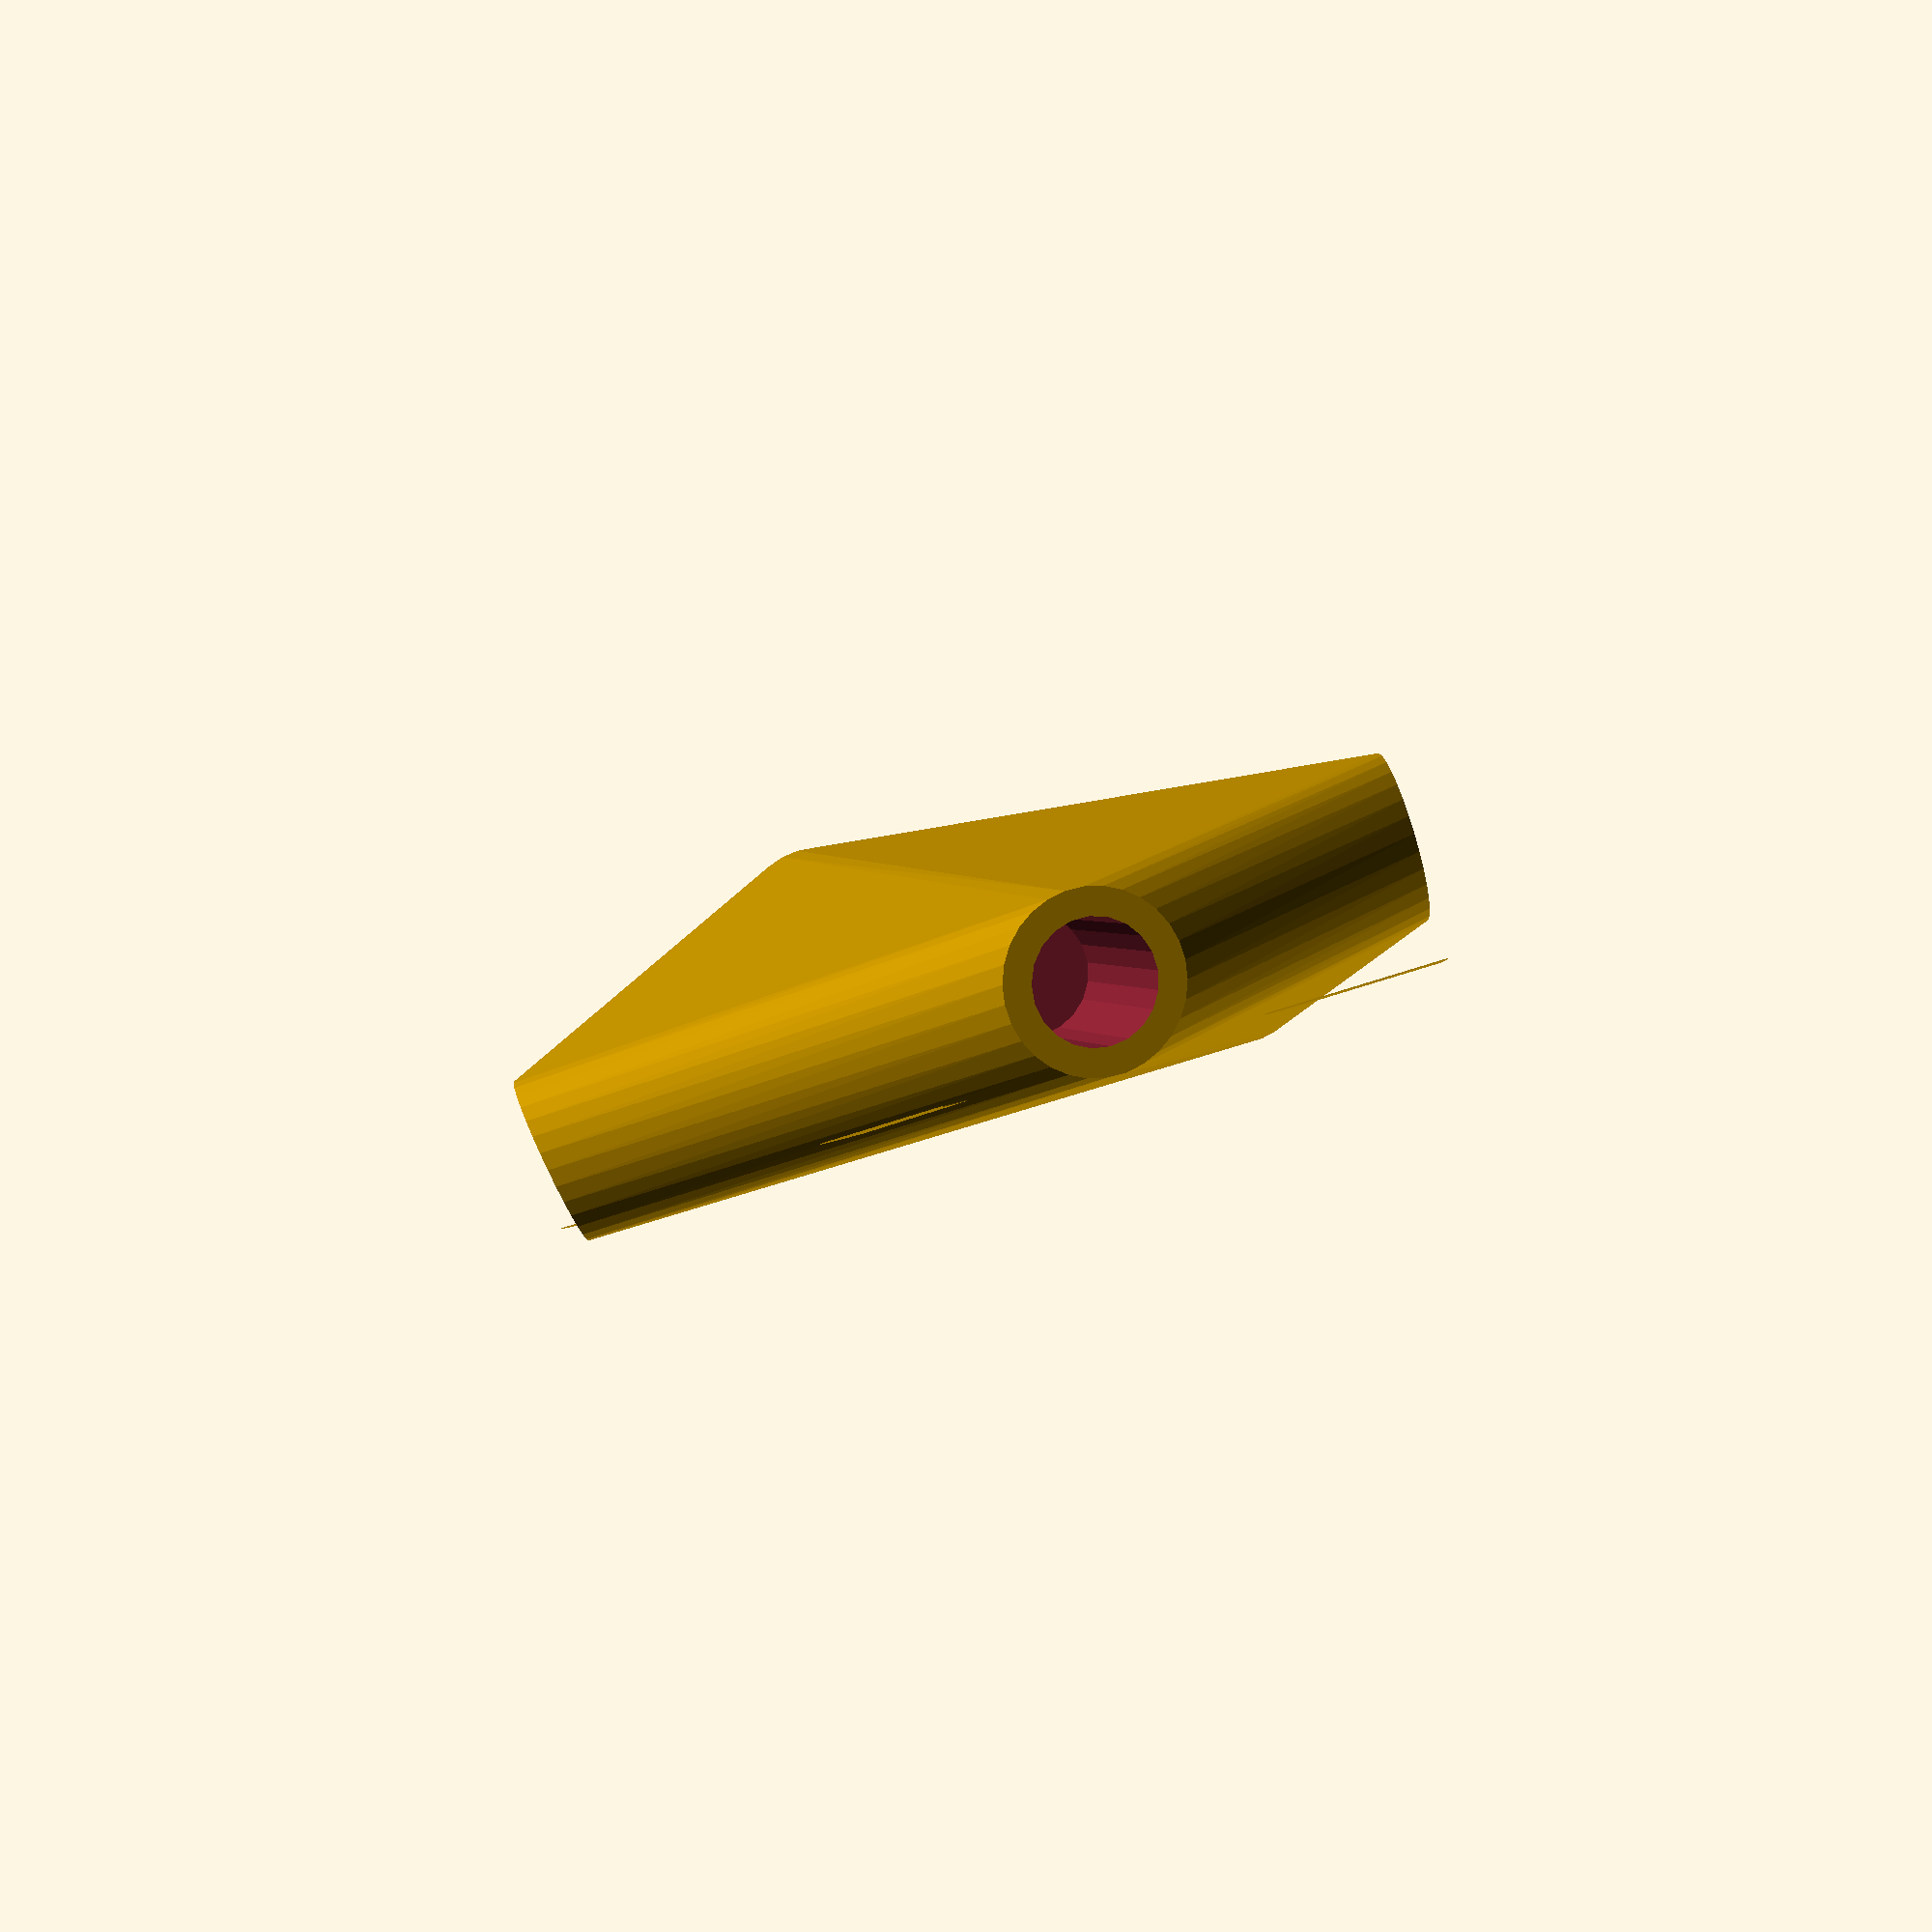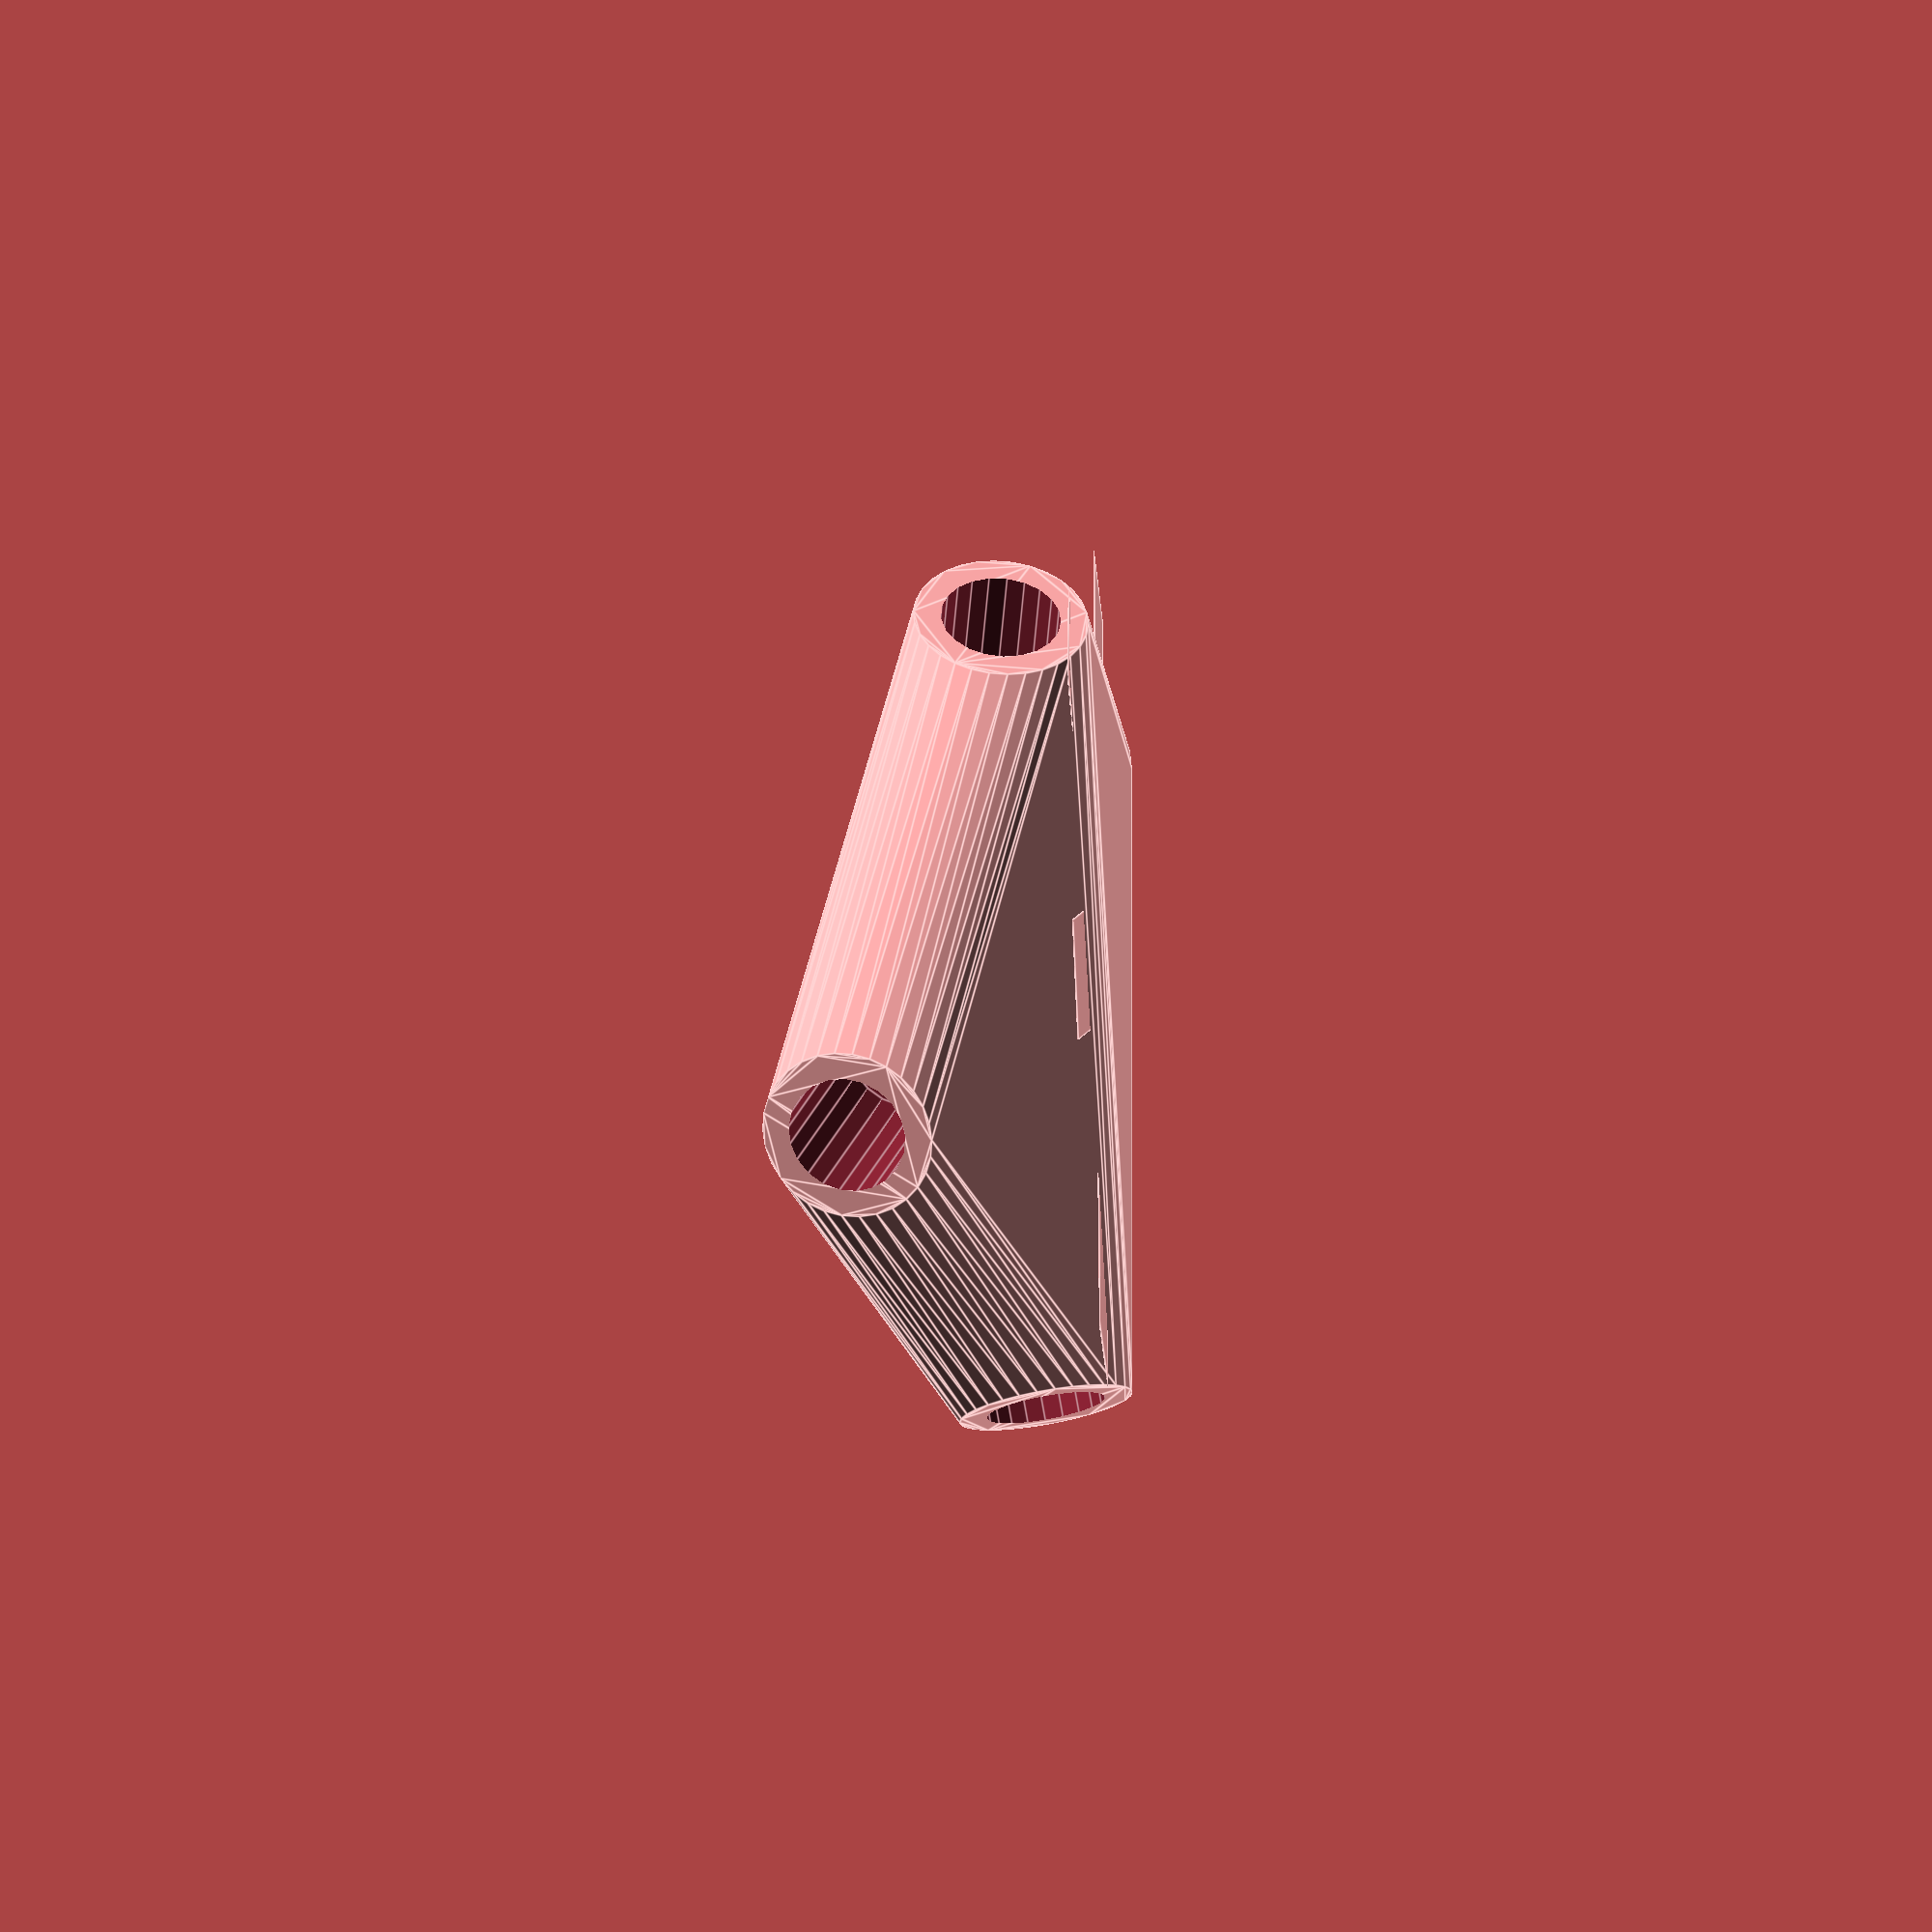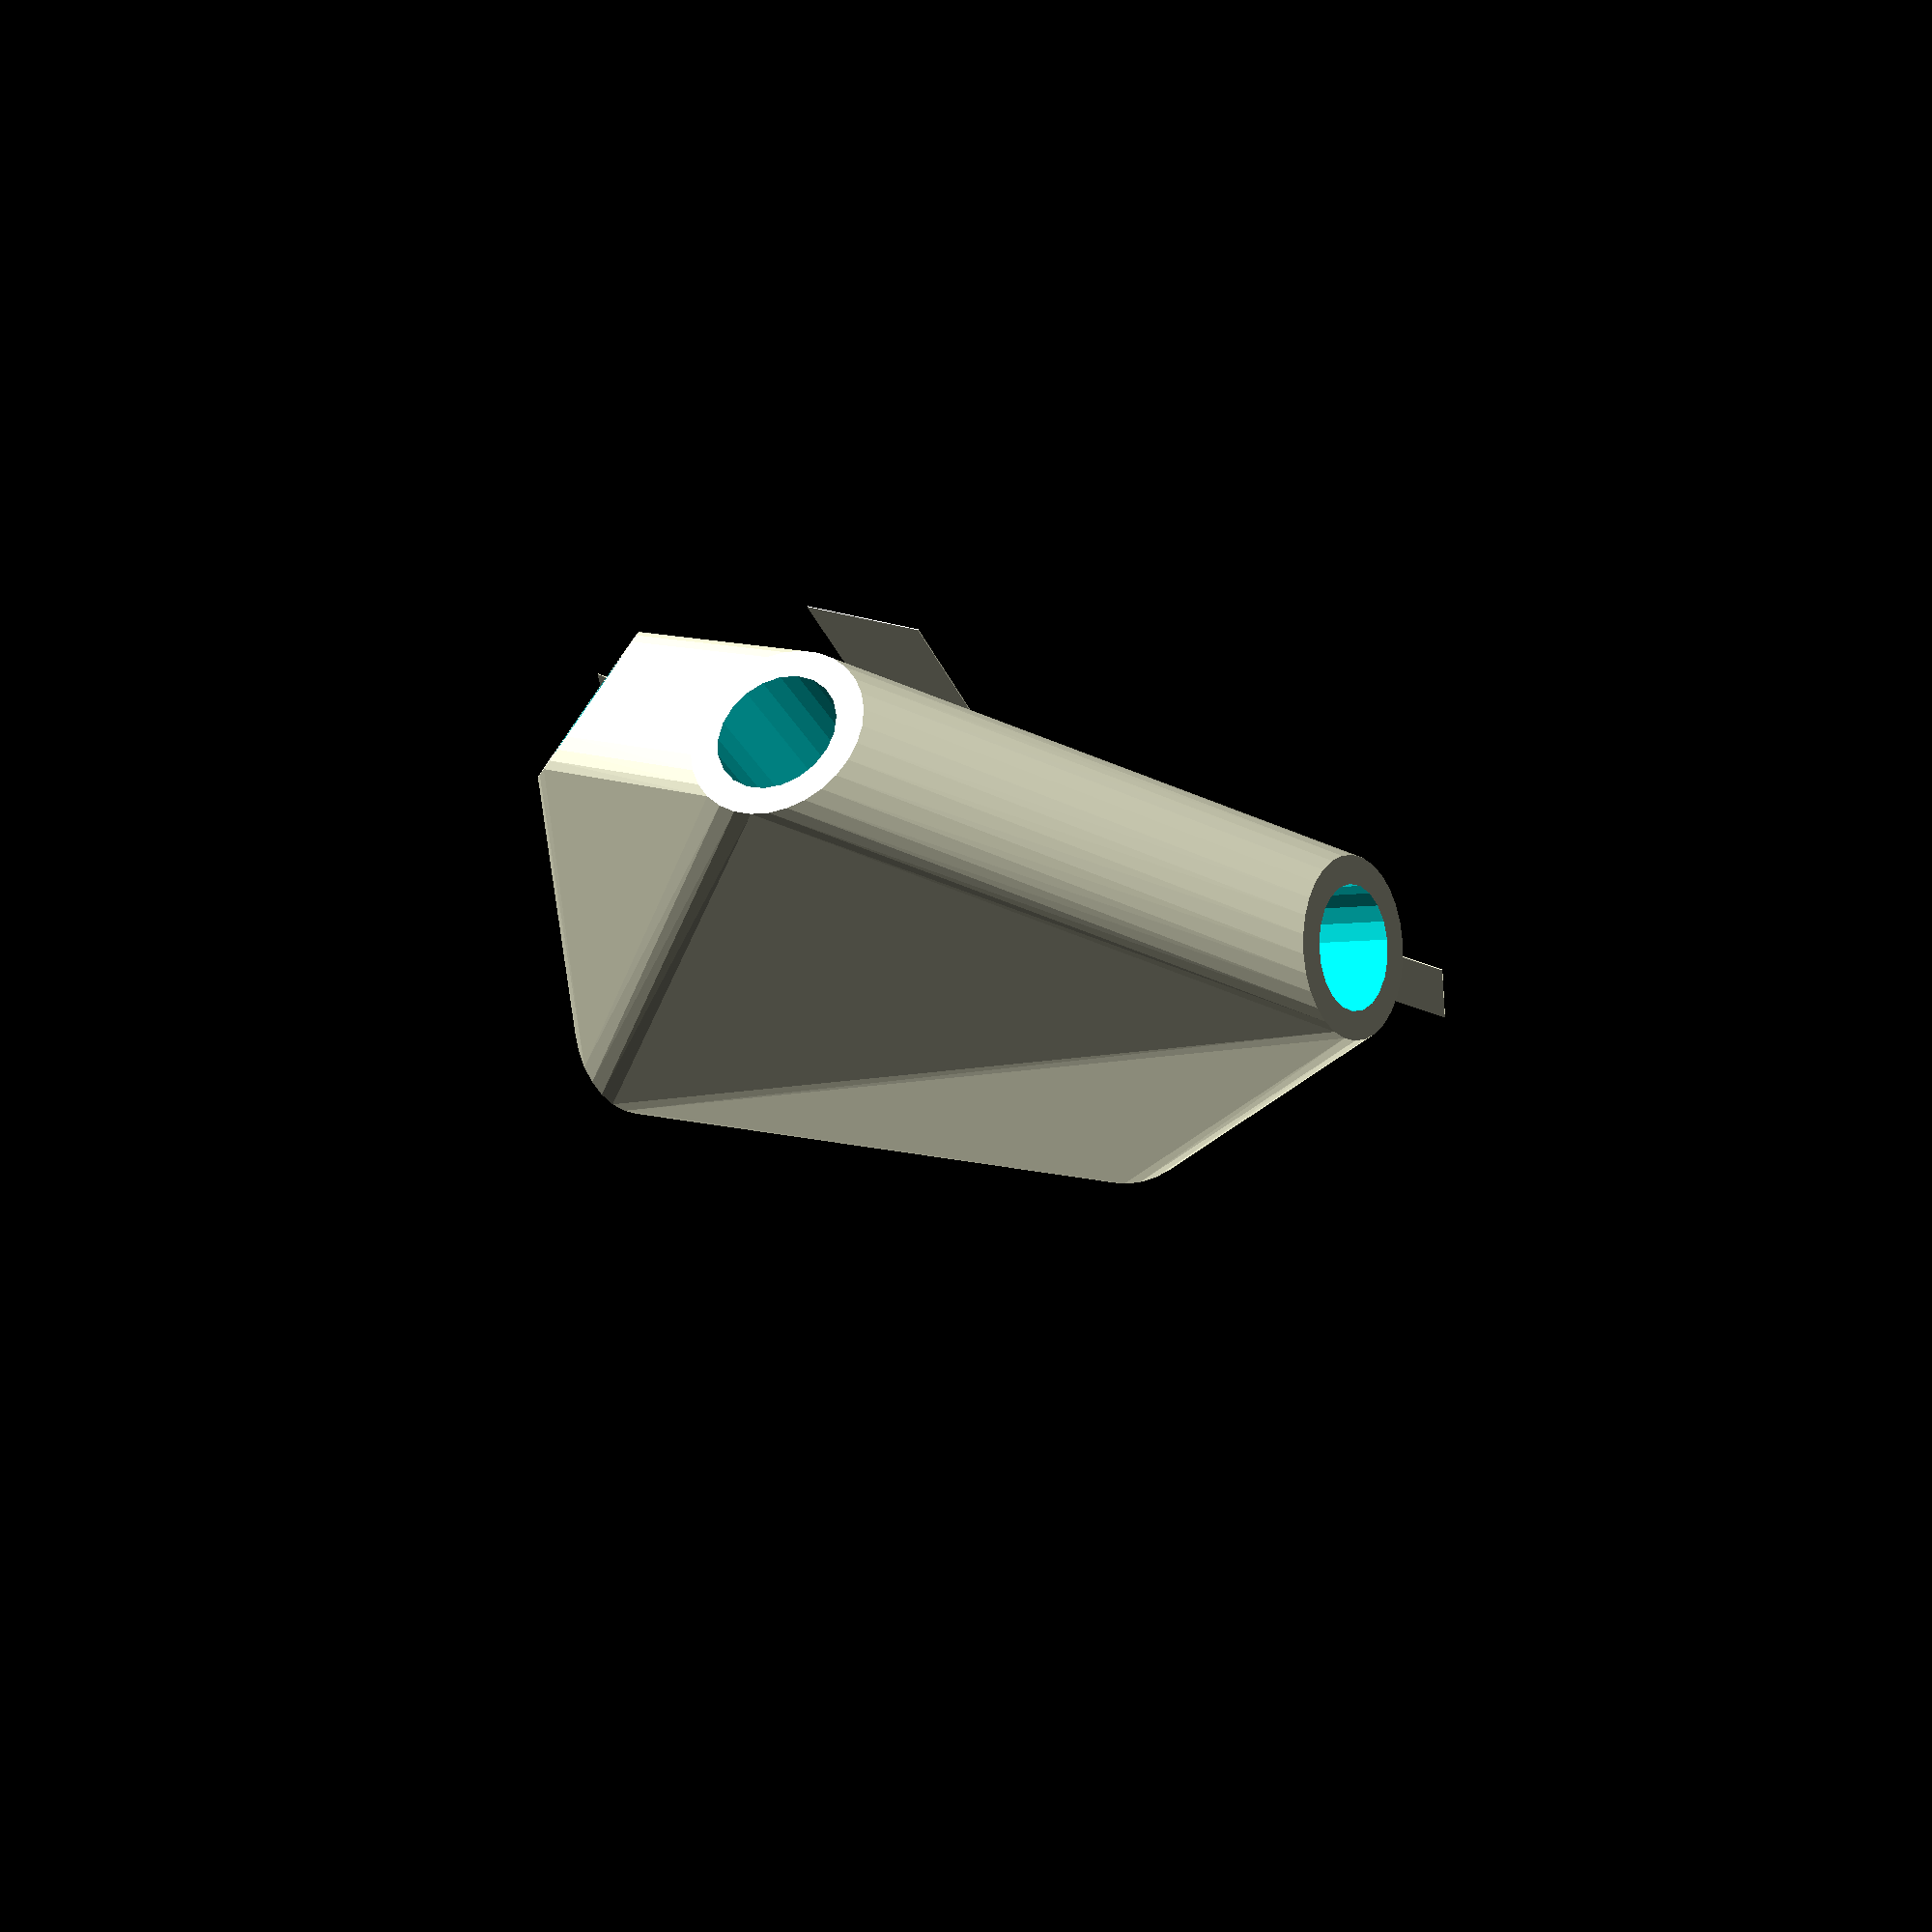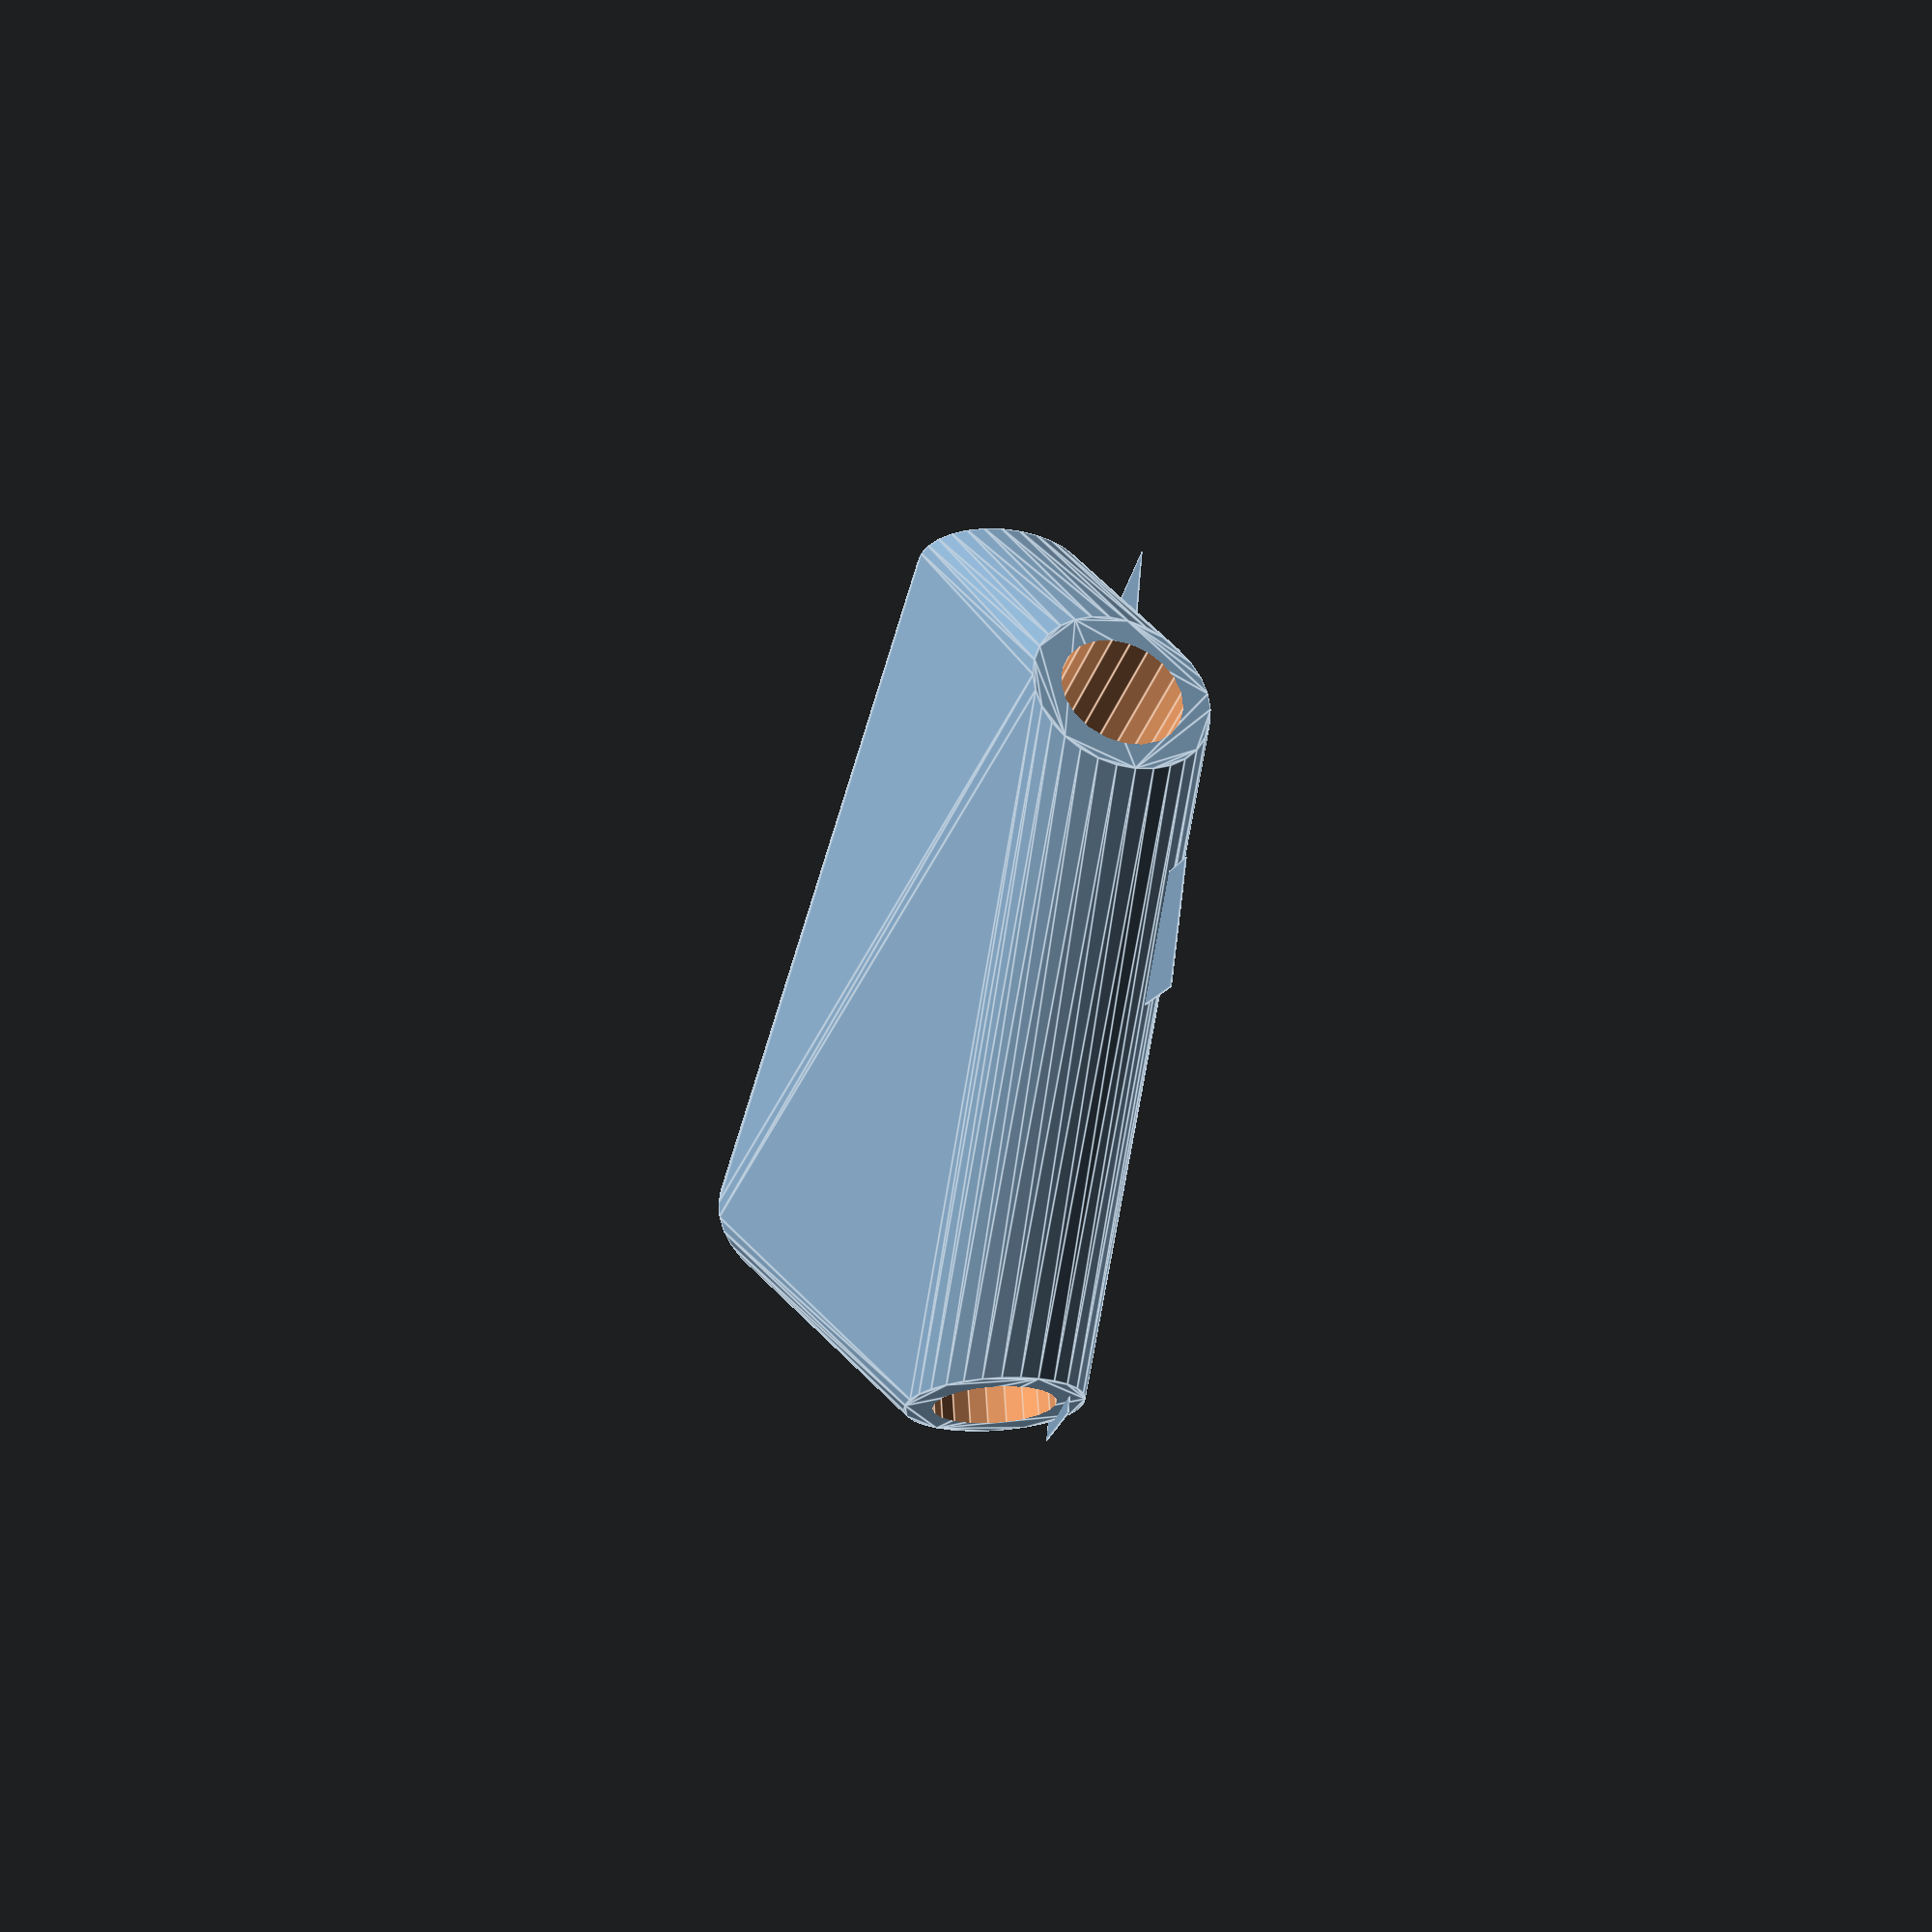
<openscad>


difference() {
	union() {
		intersection() {
			hull() {
				rotate(a = 90.3092615177, v = [0.0596224657, -0.9982064052, 0.0000009386]) {
					cylinder(h = 50, r = 9.6000000000);
				}
				rotate(a = 98.2860046300, v = [-0.0126048824, 0.9894807379, -0.0000009769]) {
					cylinder(h = 50, r = 9.6000000000);
				}
				rotate(a = 98.2860228842, v = [-0.9591024937, -0.2436253878, 0.0000012027]) {
					cylinder(h = 50, r = 9.6000000000);
				}
				rotate(a = 98.2861570021, v = [0.7750044340, -0.6153034882, -0.0000001597]) {
					cylinder(h = 50, r = 9.6000000000);
				}
				rotate(a = 76.9358672592, v = [0.9200592130, 0.3199941579, -0.0000012401]) {
					cylinder(h = 50, r = 9.6000000000);
				}
			}
			sphere(r = 60);
		}
		translate(v = [0, 0, -14.6869714590]) {
			union() {
				rotate(a = -3.4181929909, v = [0, 0, 1]) {
					translate(v = [0, -6.6000000000, 0]) {
						cube(size = [50, 13.2000000000, 0.1000000000]);
					}
				}
				rotate(a = 179.2701633074, v = [0, 0, 1]) {
					translate(v = [0, -6.6000000000, 0]) {
						cube(size = [50, 13.2000000000, 0.1000000000]);
					}
				}
				rotate(a = 75.7474990432, v = [0, 0, 1]) {
					translate(v = [0, -6.6000000000, 0]) {
						cube(size = [50, 13.2000000000, 0.1000000000]);
					}
				}
				rotate(a = -51.5526921913, v = [0, 0, 1]) {
					translate(v = [0, -6.6000000000, 0]) {
						cube(size = [50, 13.2000000000, 0.1000000000]);
					}
				}
				rotate(a = -109.1775562293, v = [0, 0, 1]) {
					translate(v = [0, -6.6000000000, 0]) {
						cube(size = [50, 13.2000000000, 0.1000000000]);
					}
				}
			}
		}
	}
	union() {
		rotate(a = 90.3092615177, v = [0.0596224657, -0.9982064052, 0.0000009386]) {
			translate(v = [0, 0, 25]) {
				cylinder(h = 100, r = 6.6000000000);
			}
		}
		rotate(a = 98.2860046300, v = [-0.0126048824, 0.9894807379, -0.0000009769]) {
			translate(v = [0, 0, 25]) {
				cylinder(h = 100, r = 6.6000000000);
			}
		}
		rotate(a = 98.2860228842, v = [-0.9591024937, -0.2436253878, 0.0000012027]) {
			translate(v = [0, 0, 25]) {
				cylinder(h = 100, r = 6.6000000000);
			}
		}
		rotate(a = 98.2861570021, v = [0.7750044340, -0.6153034882, -0.0000001597]) {
			translate(v = [0, 0, 25]) {
				cylinder(h = 100, r = 6.6000000000);
			}
		}
		rotate(a = 76.9358672592, v = [0.9200592130, 0.3199941579, -0.0000012401]) {
			translate(v = [0, 0, 25]) {
				cylinder(h = 100, r = 6.6000000000);
			}
		}
	}
}
</openscad>
<views>
elev=272.4 azim=1.1 roll=163.1 proj=p view=solid
elev=37.7 azim=348.5 roll=94.0 proj=o view=edges
elev=290.6 azim=68.8 roll=22.5 proj=p view=wireframe
elev=49.7 azim=117.5 roll=79.5 proj=p view=edges
</views>
